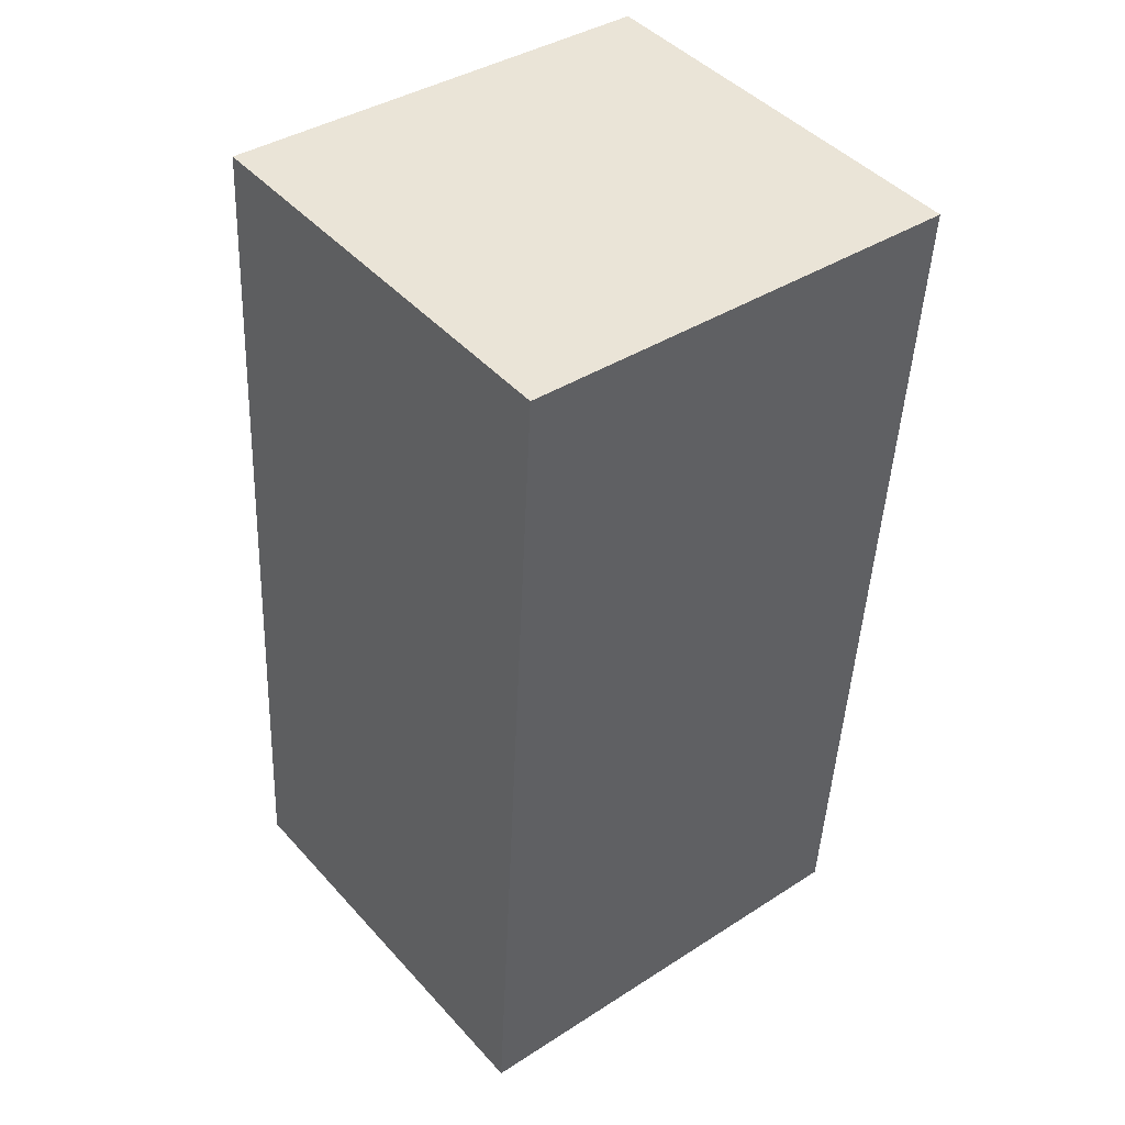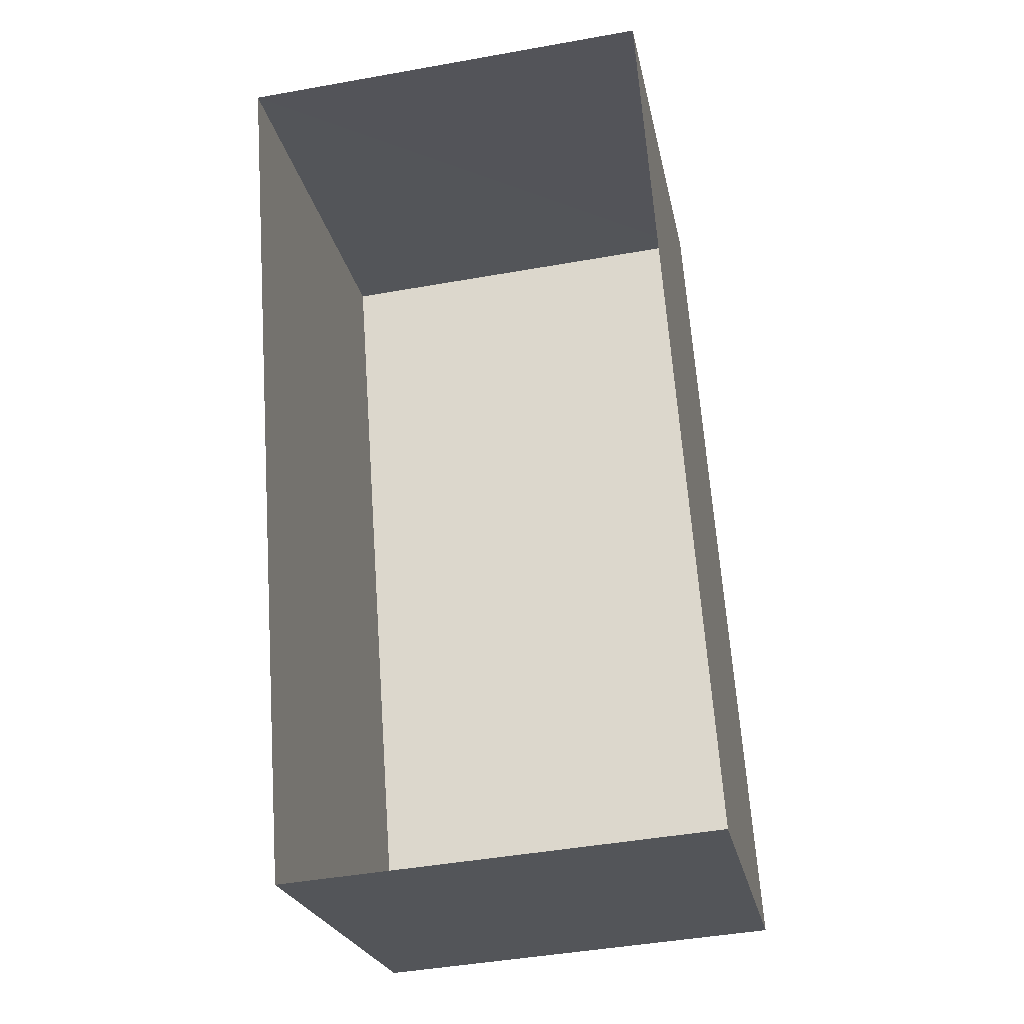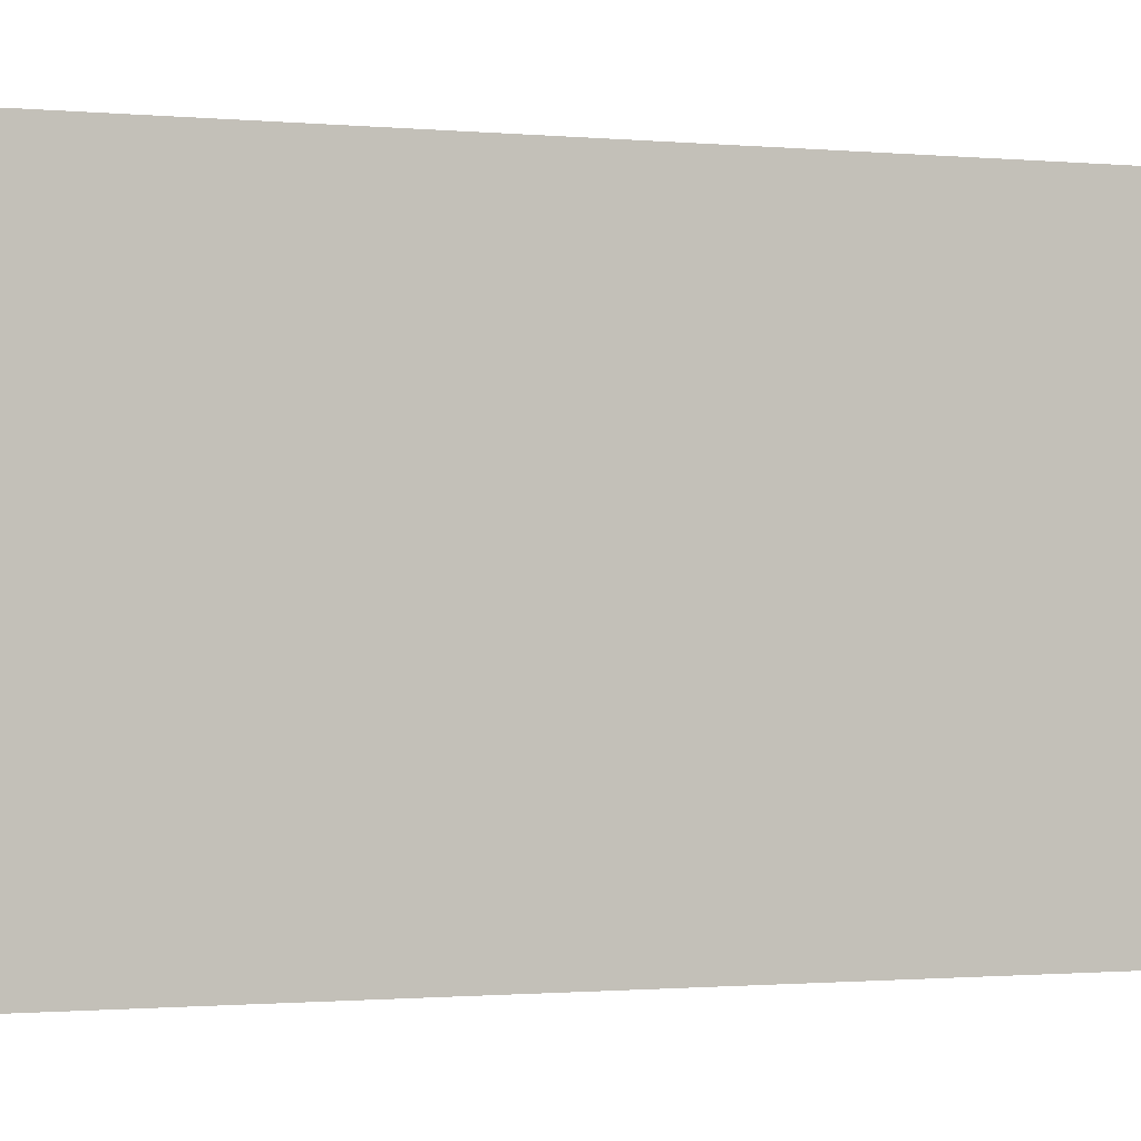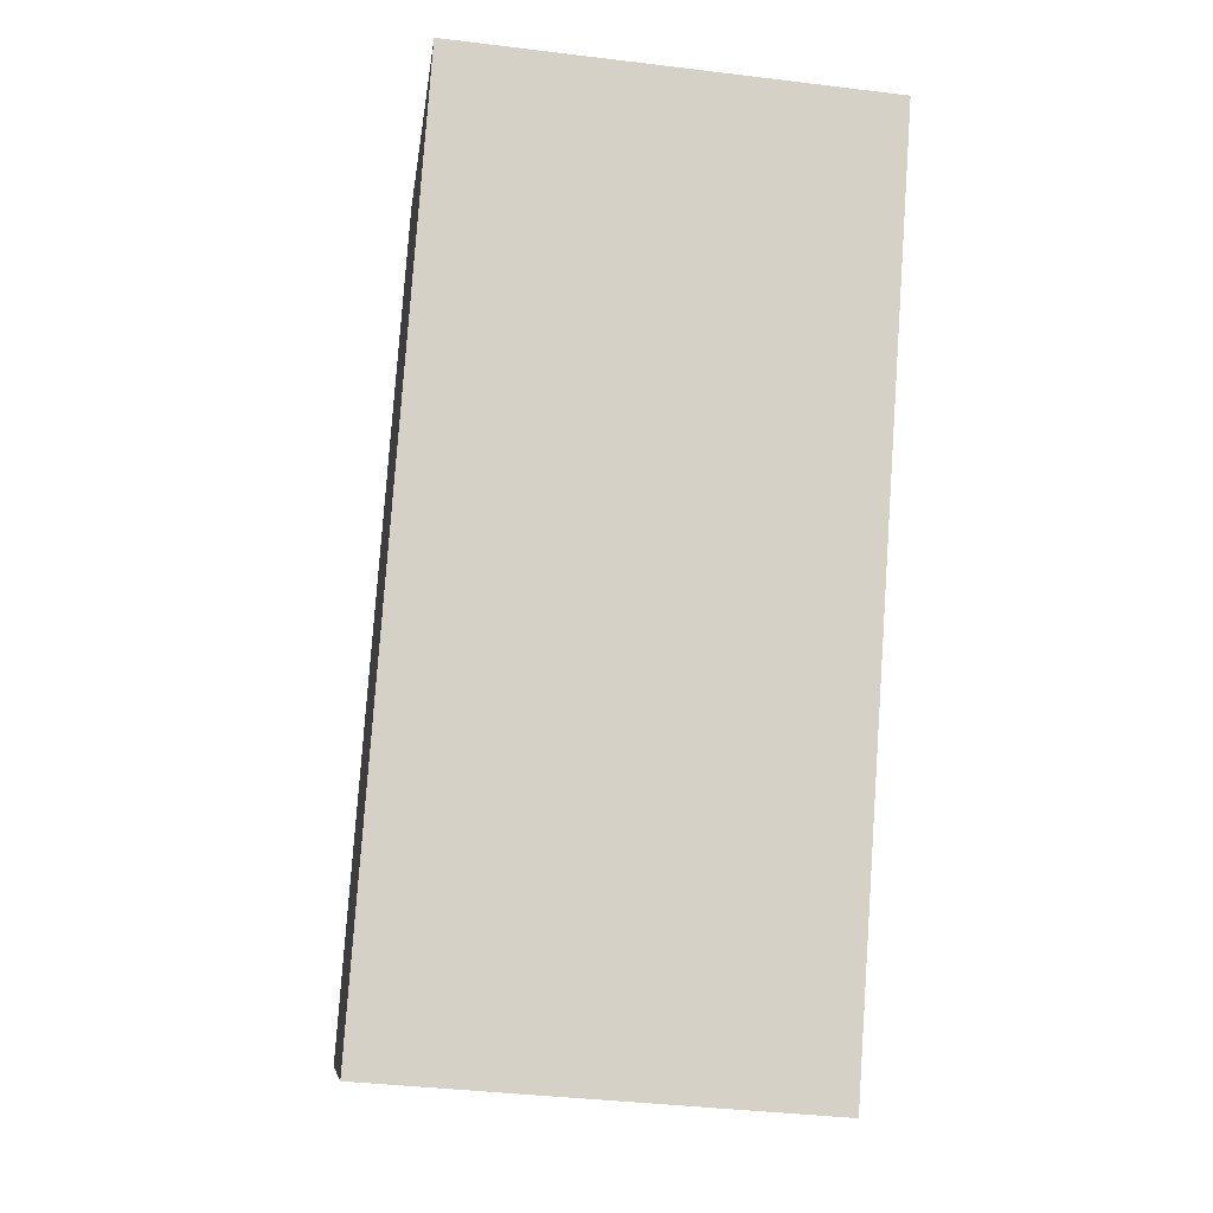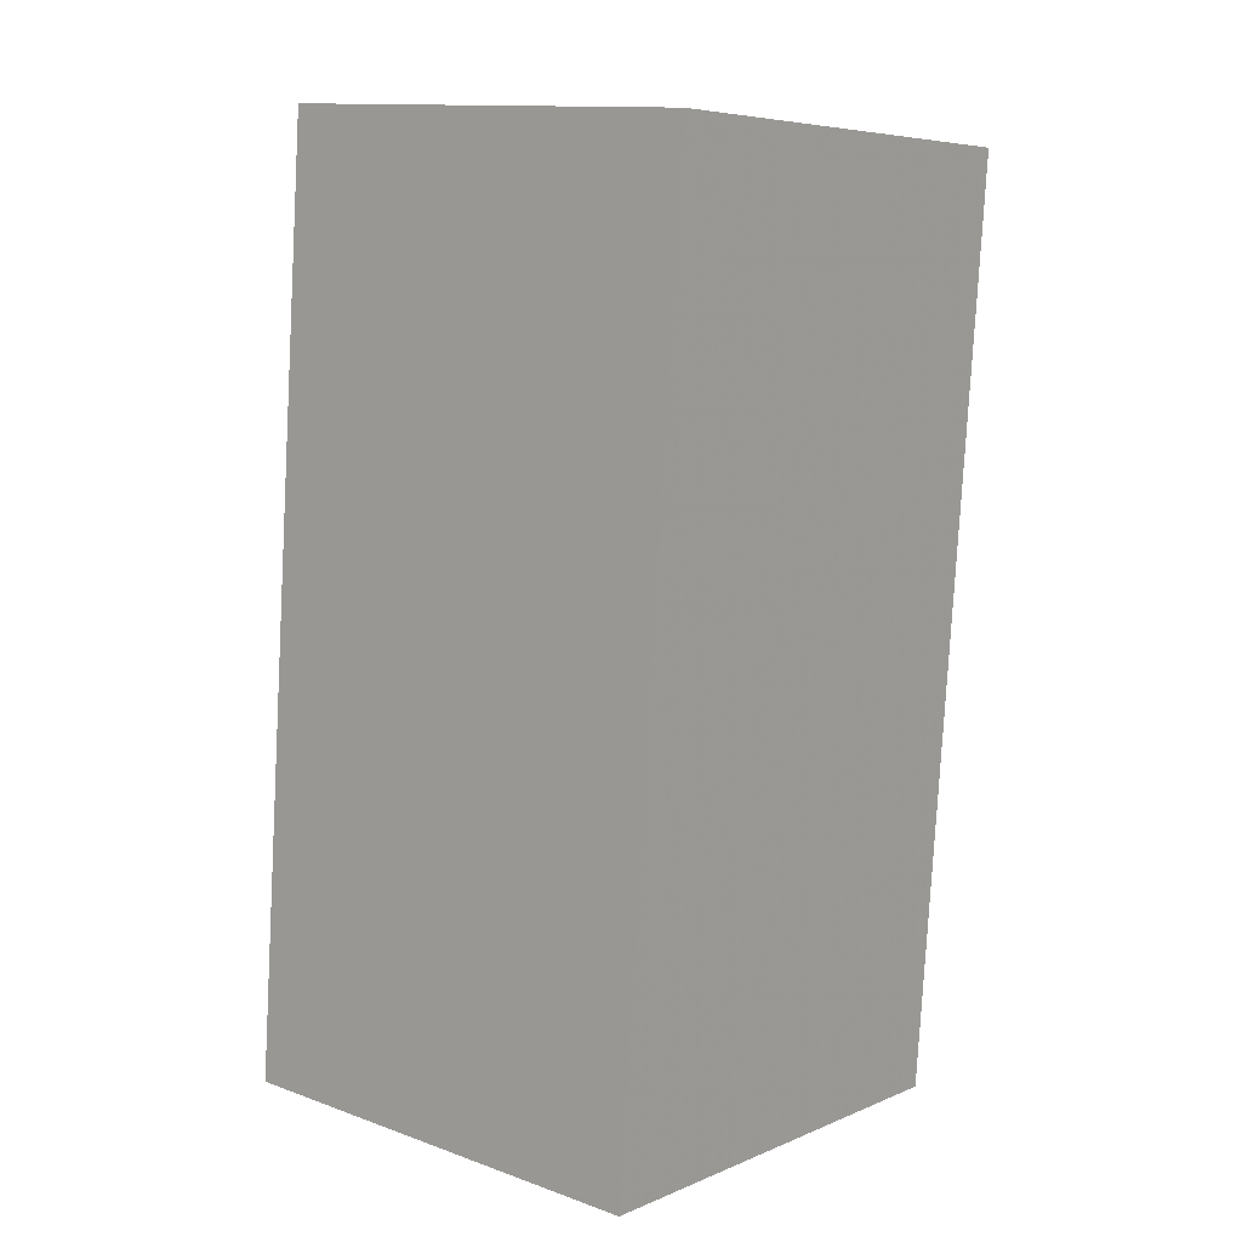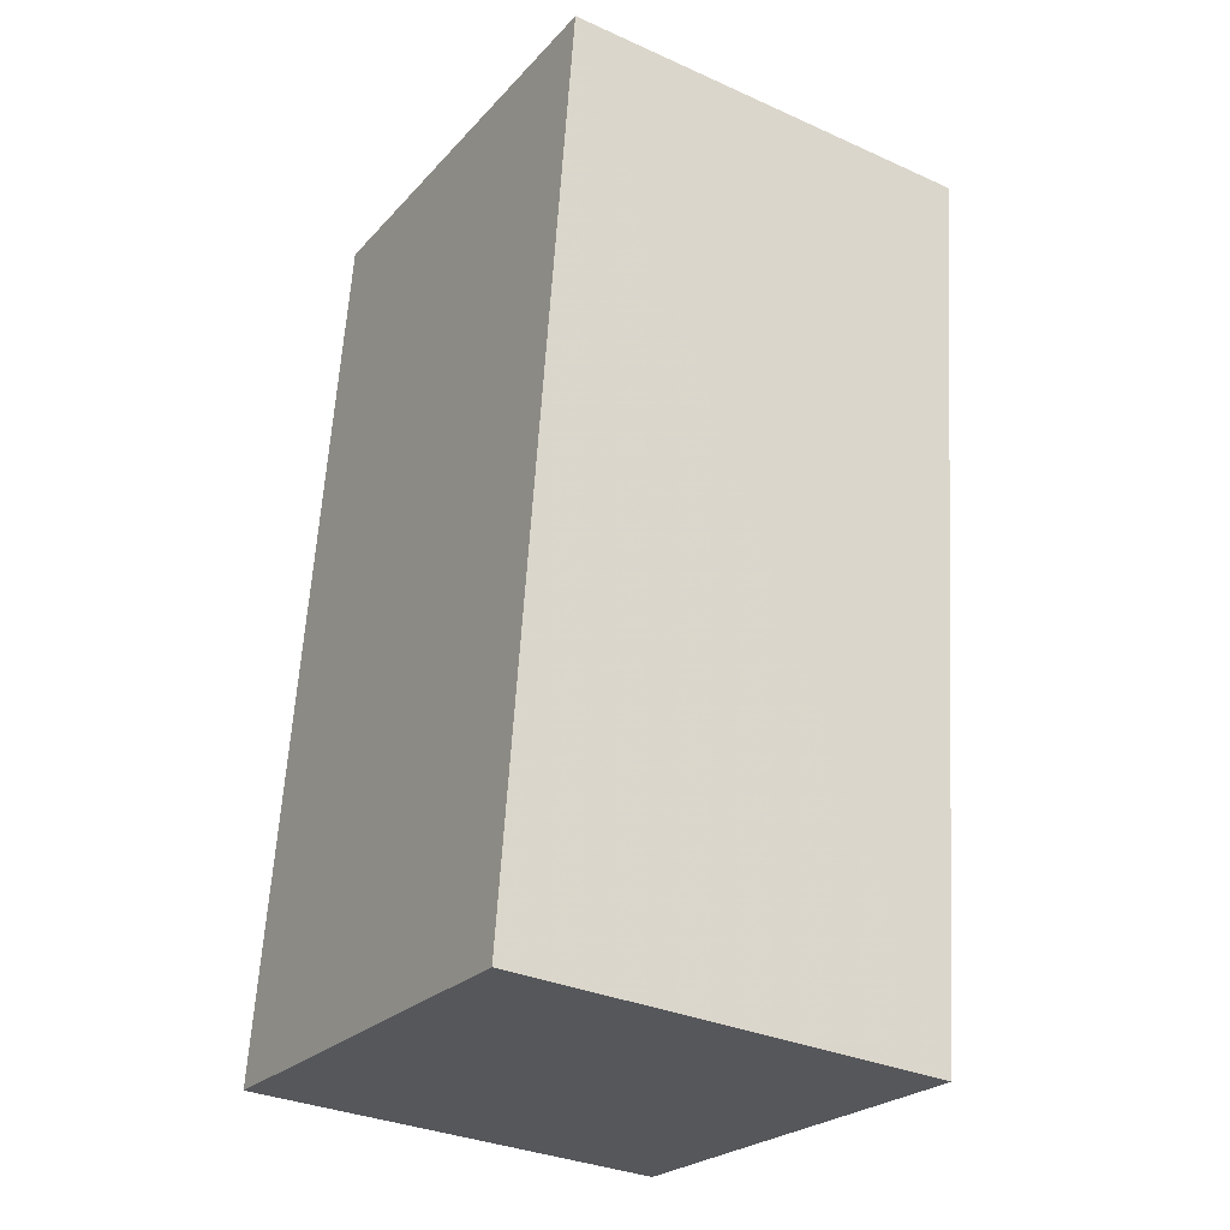
<metadata>
{"format":"obj","ext":"obj","renderer":"f3d","projection":"perspective","resolution":1024,"background":"white","views":[{"elev":39.1,"azim":51.2,"up":"+Y"},{"elev":-23.6,"azim":-169.0,"up":"+Y"},{"elev":-0.9,"azim":64.8,"up":"+Z"},{"elev":-9.8,"azim":-7.2,"up":"+Y"},{"elev":6.4,"azim":39.1,"up":"+Y"},{"elev":-24.6,"azim":-31.4,"up":"+Y"}]}
</metadata>
<code>
v -8.904e+04 -9.883e+04 8.359
v -8.904e+04 -9.883e+04 8.359
v -8.904e+04 -9.883e+04 8.359
v -8.904e+04 -9.883e+04 8.359
v -8.904e+04 -9.883e+04 10.74
v -8.904e+04 -9.883e+04 10.74
v -8.904e+04 -9.883e+04 10.74
v -8.904e+04 -9.883e+04 10.74
f 1 2 3
f 4 1 3
f 5 6 7
f 8 5 7
f 8 3 2
f 8 7 3
f 7 4 3
f 7 6 4
f 5 1 4
f 6 5 4
f 5 2 1
f 5 8 2

</code>
